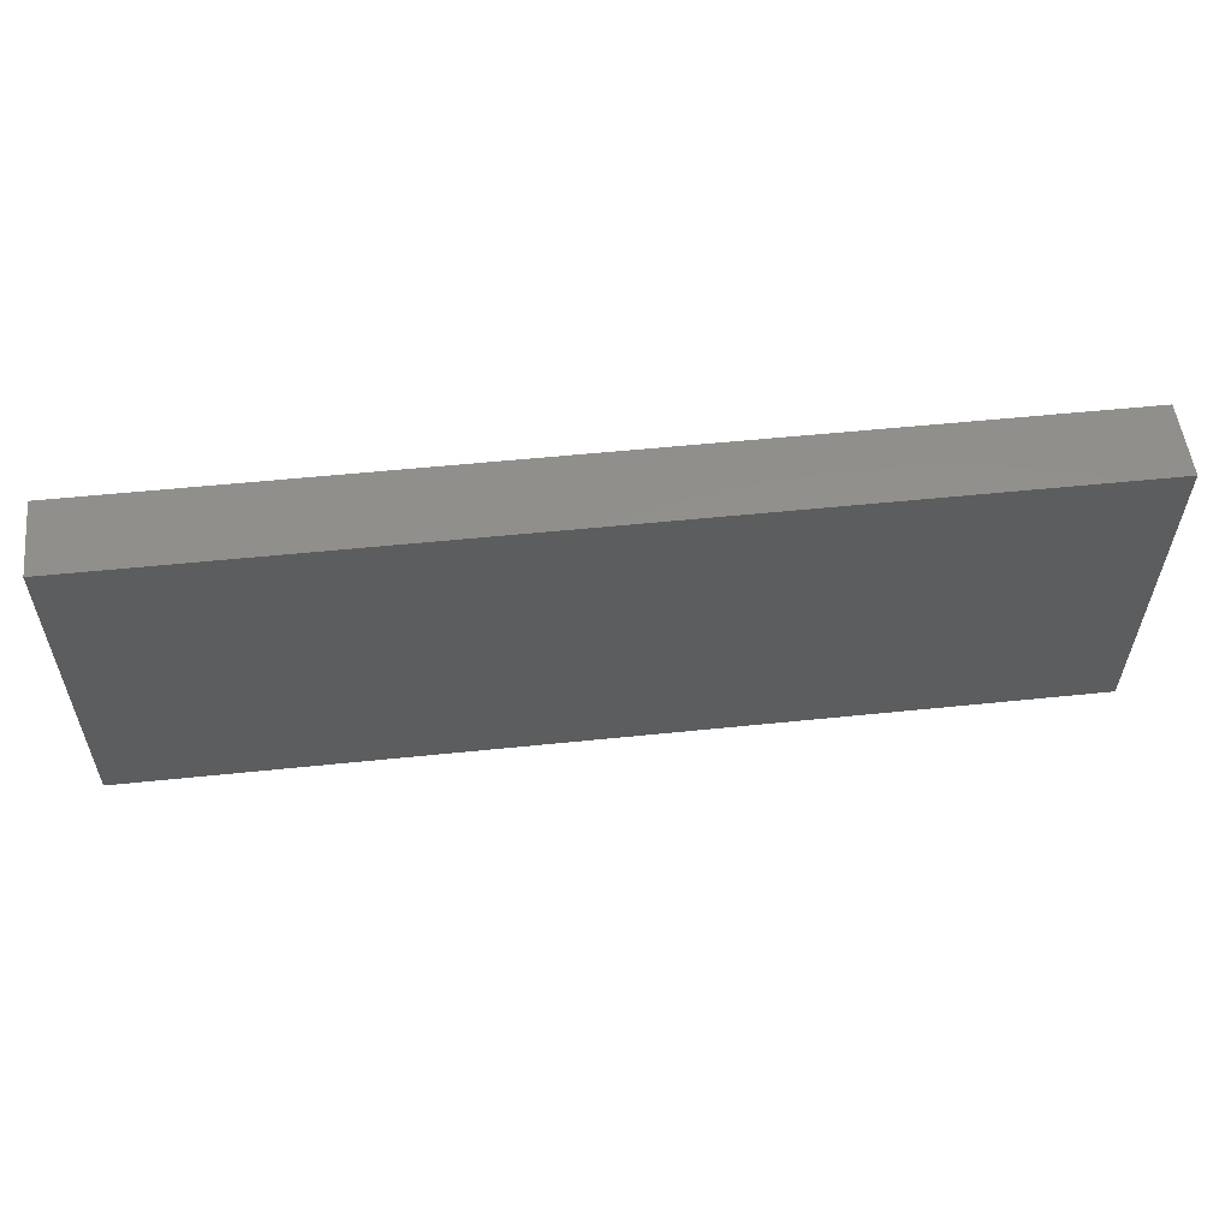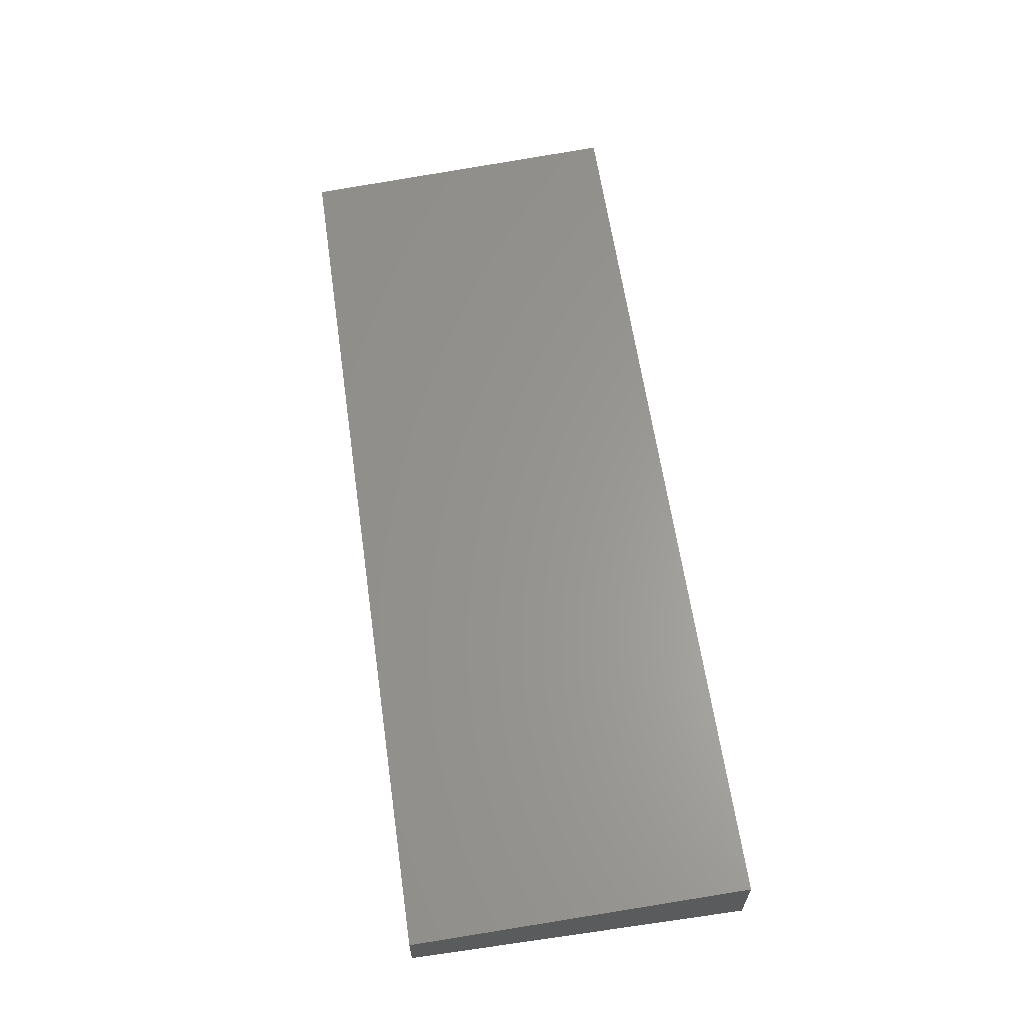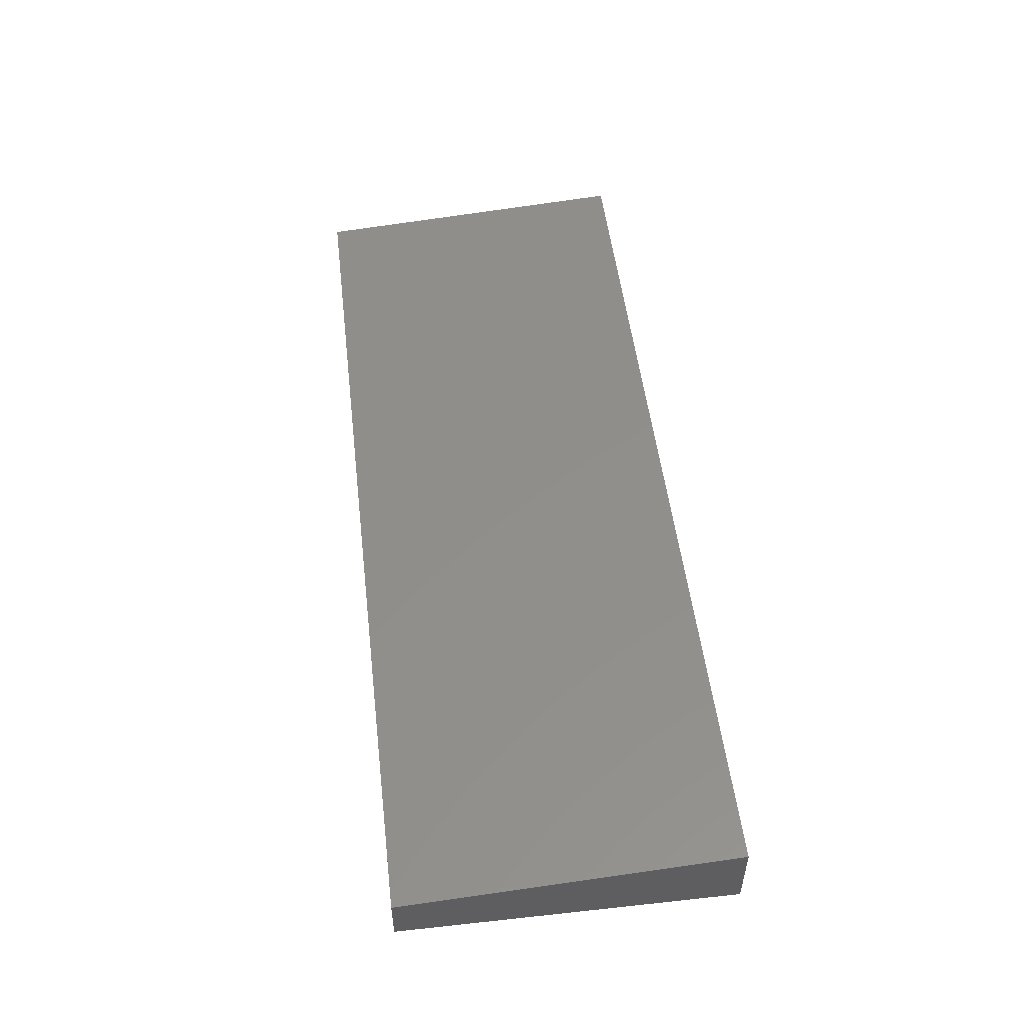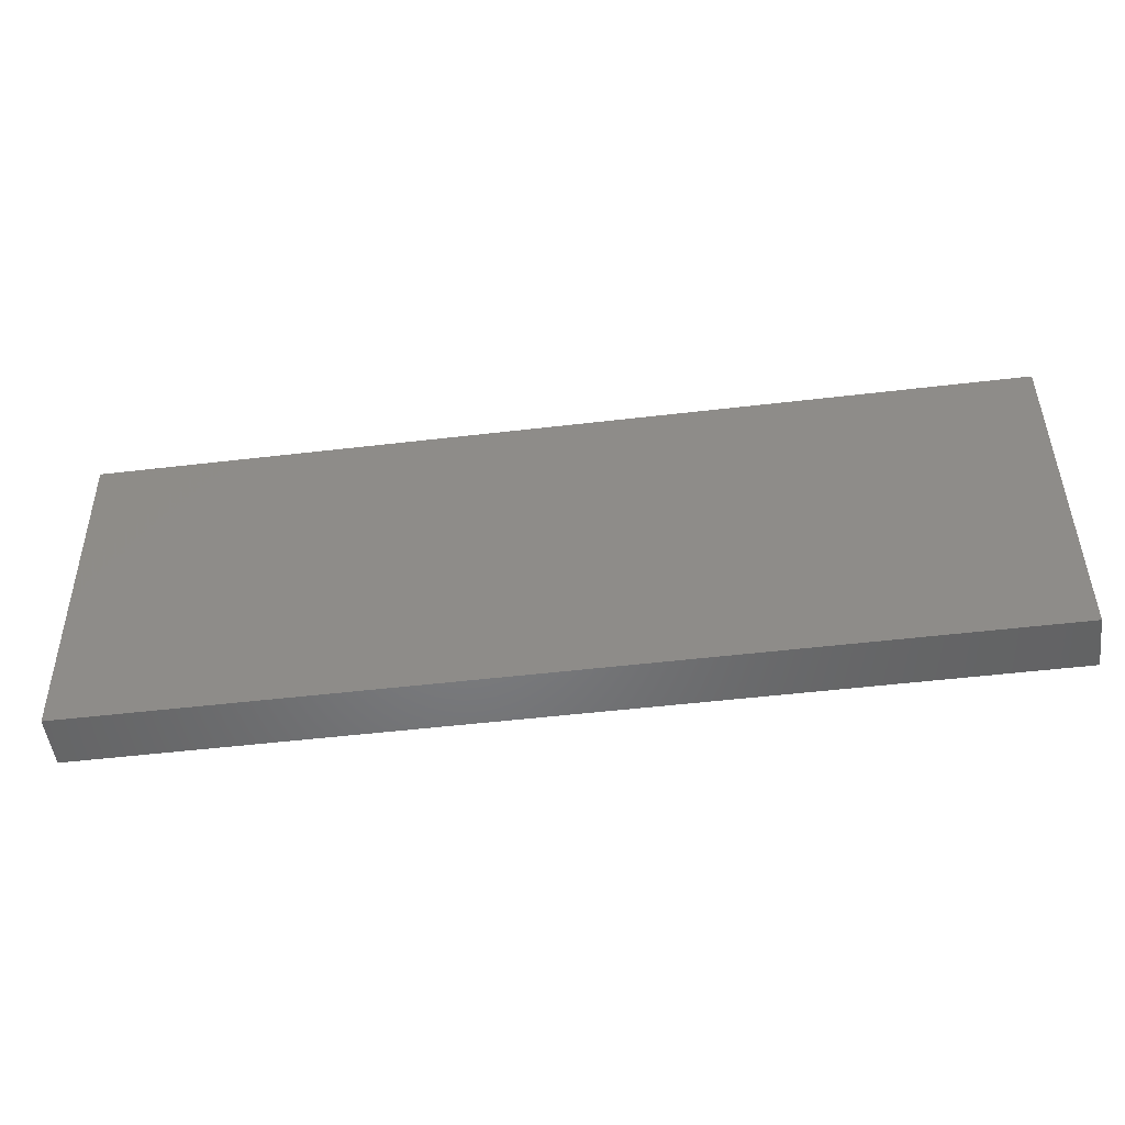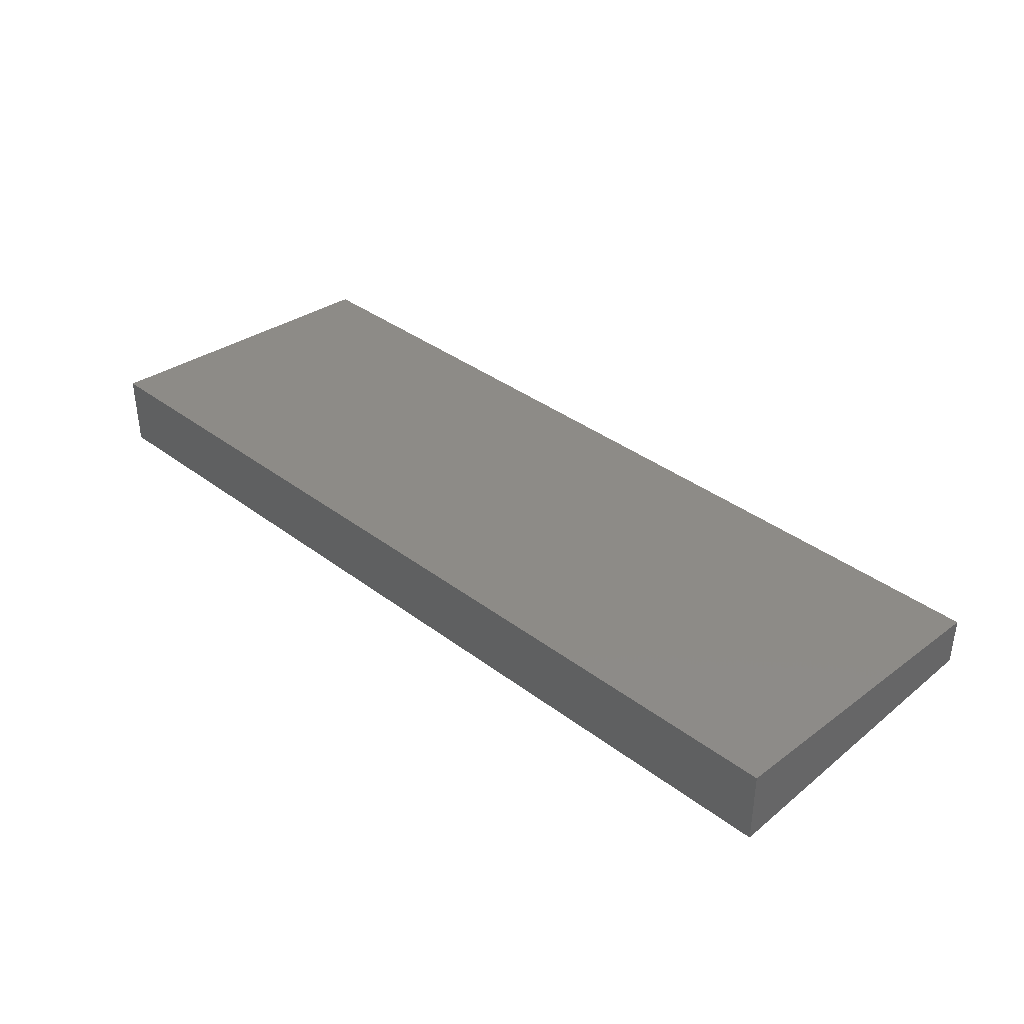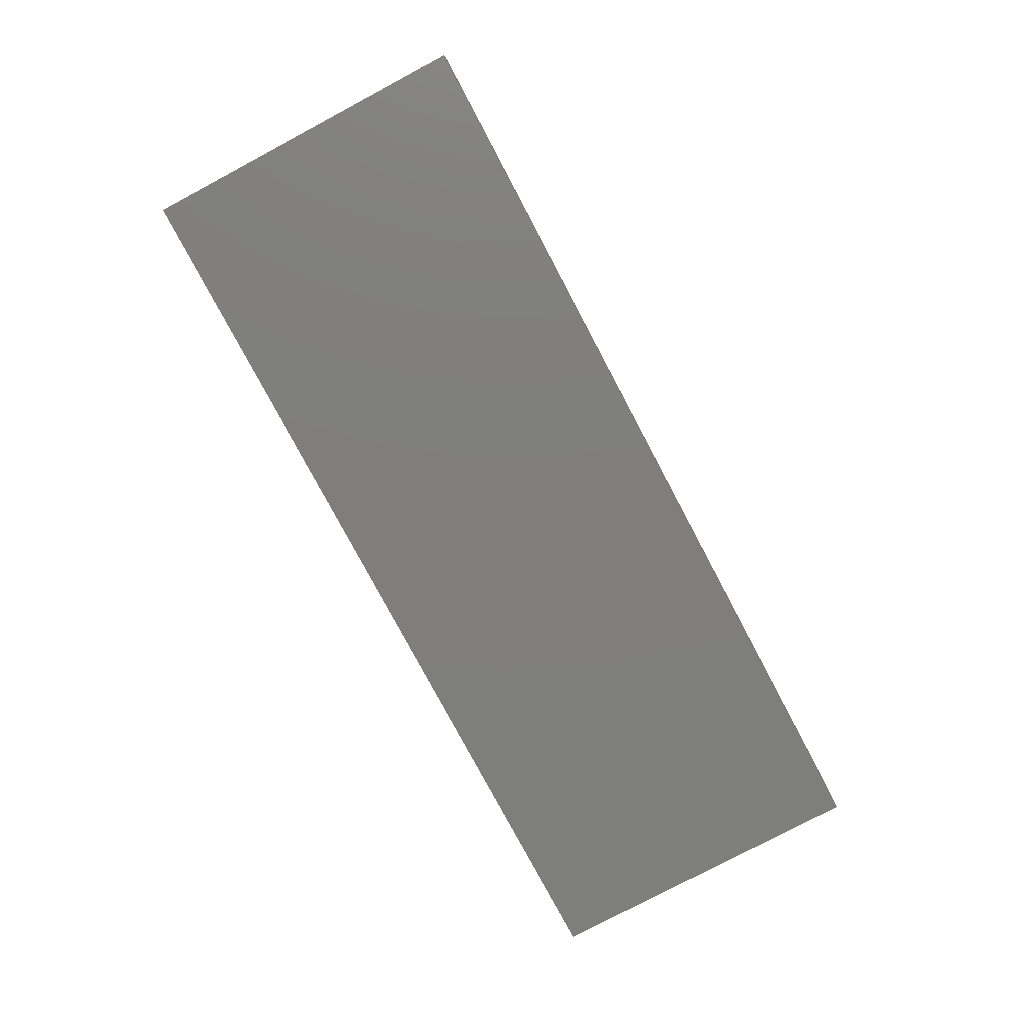
<metadata>
{"format":"stl","ext":"stl","renderer":"f3d","projection":"perspective","resolution":1024,"background":"white","views":[{"elev":52.8,"azim":-6.4,"up":"+Y"},{"elev":62.0,"azim":81.8,"up":"+Z"},{"elev":51.5,"azim":83.3,"up":"+Z"},{"elev":-51.3,"azim":7.3,"up":"+Y"},{"elev":37.3,"azim":-136.1,"up":"+Z"},{"elev":-78.3,"azim":118.0,"up":"+Z"}]}
</metadata>
<code>
# stl→obj: 8 verts, 24 faces
v 0.4572 0 0.0254
v 0 0.1651 0.0381
v 0 0 0.0254
v 0.4572 0.1651 0.0381
v 0.4572 0.1651 0
v 0 0 0
v 0 0.1651 0
v 0.4572 0 0
f 1 2 3
f 2 1 4
f 4 1 2
f 3 2 1
f 5 6 7
f 6 5 8
f 5 1 8
f 1 5 4
f 1 6 8
f 6 1 3
f 2 6 3
f 6 2 7
f 2 5 7
f 5 2 4
f 8 5 6
f 7 6 5
f 4 5 1
f 8 1 5
f 3 1 6
f 8 6 1
f 7 2 6
f 3 6 2
f 4 2 5
f 7 5 2

</code>
